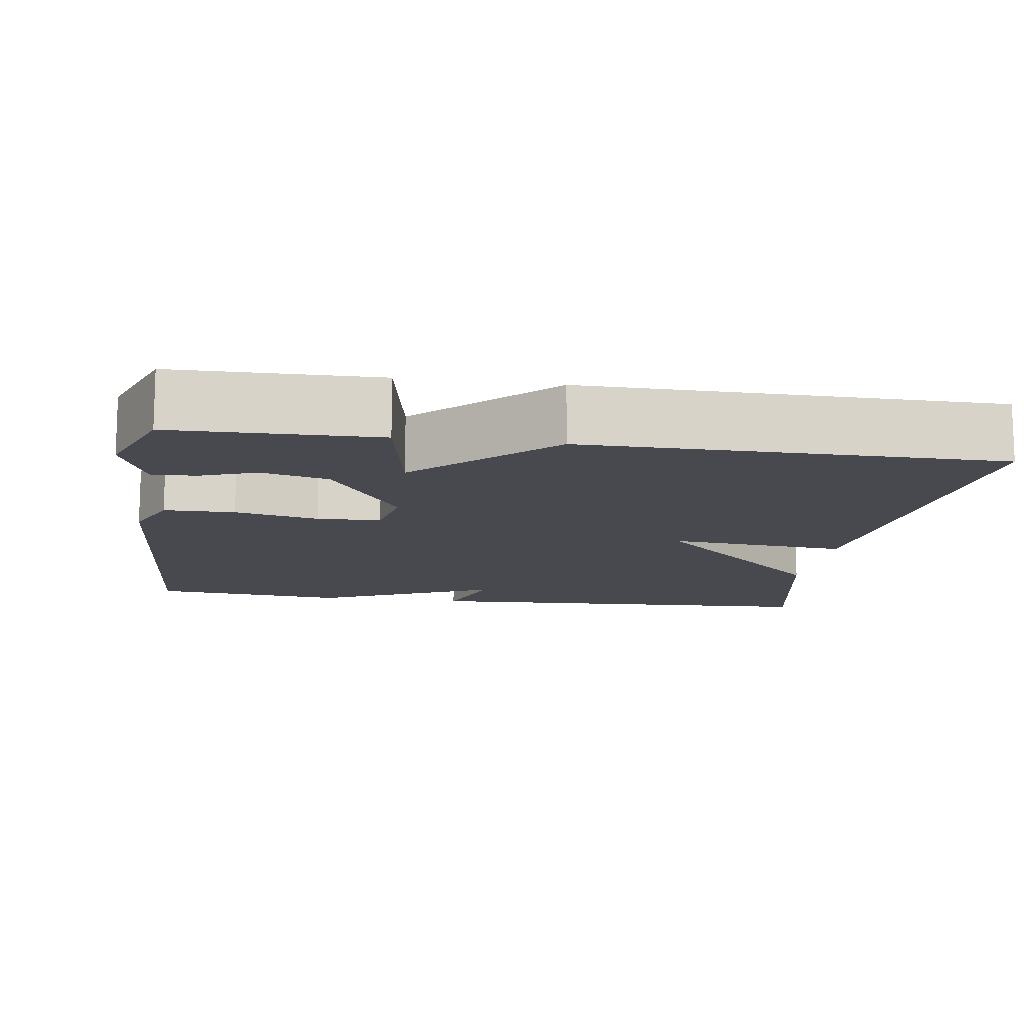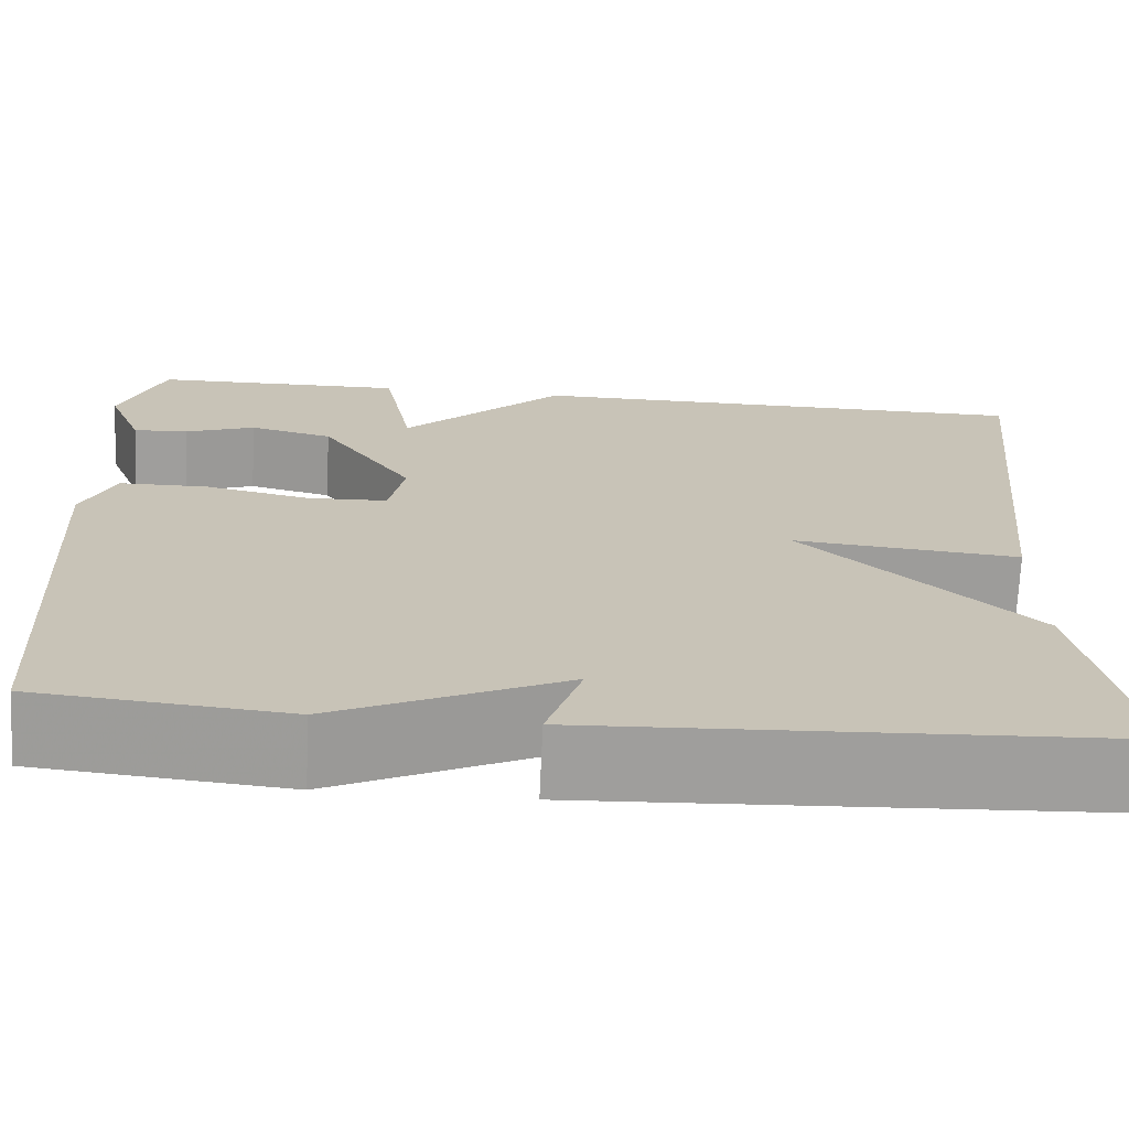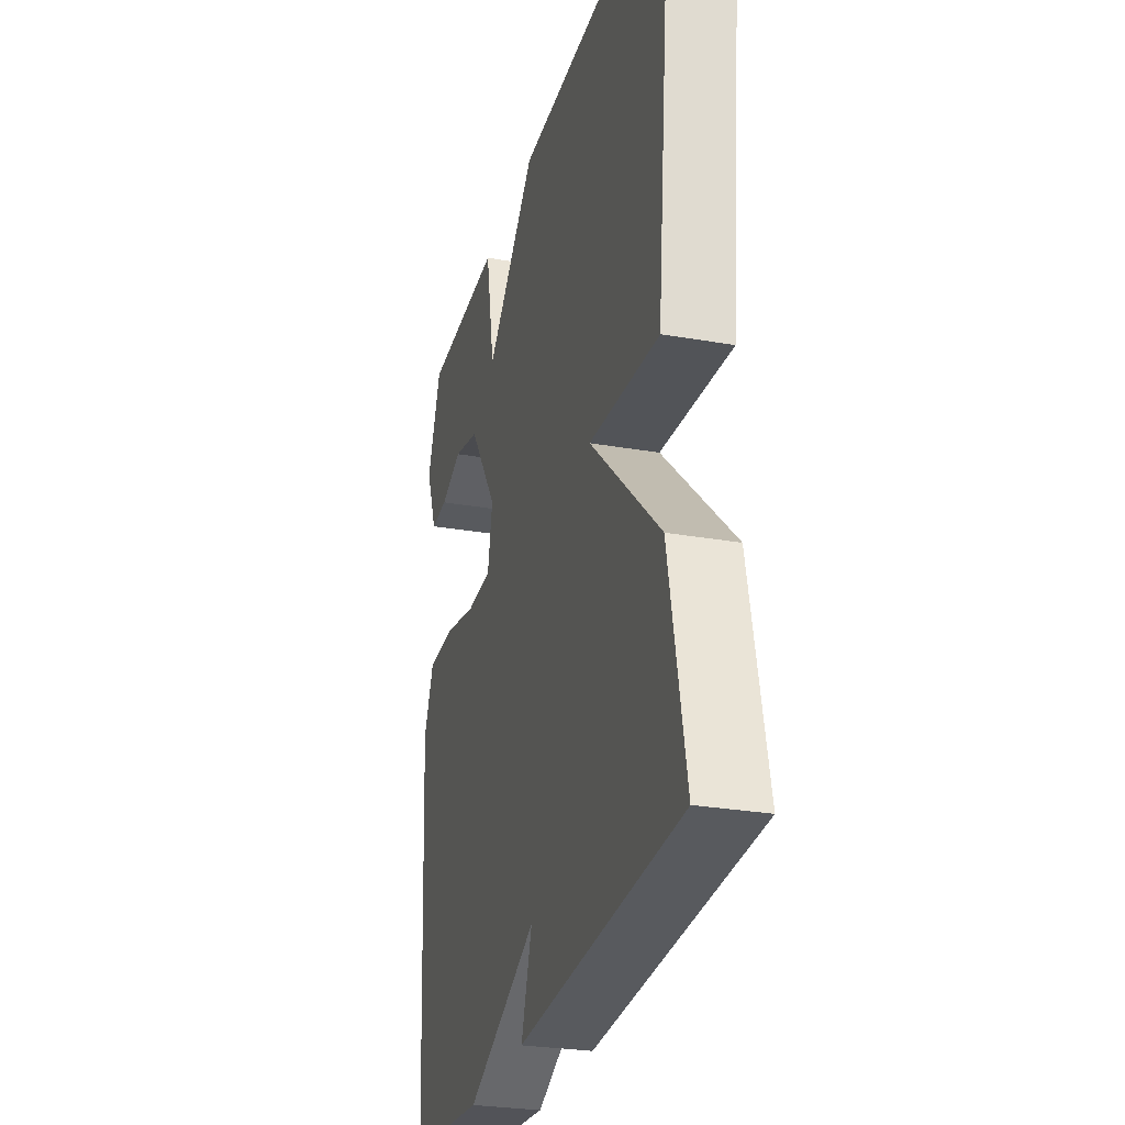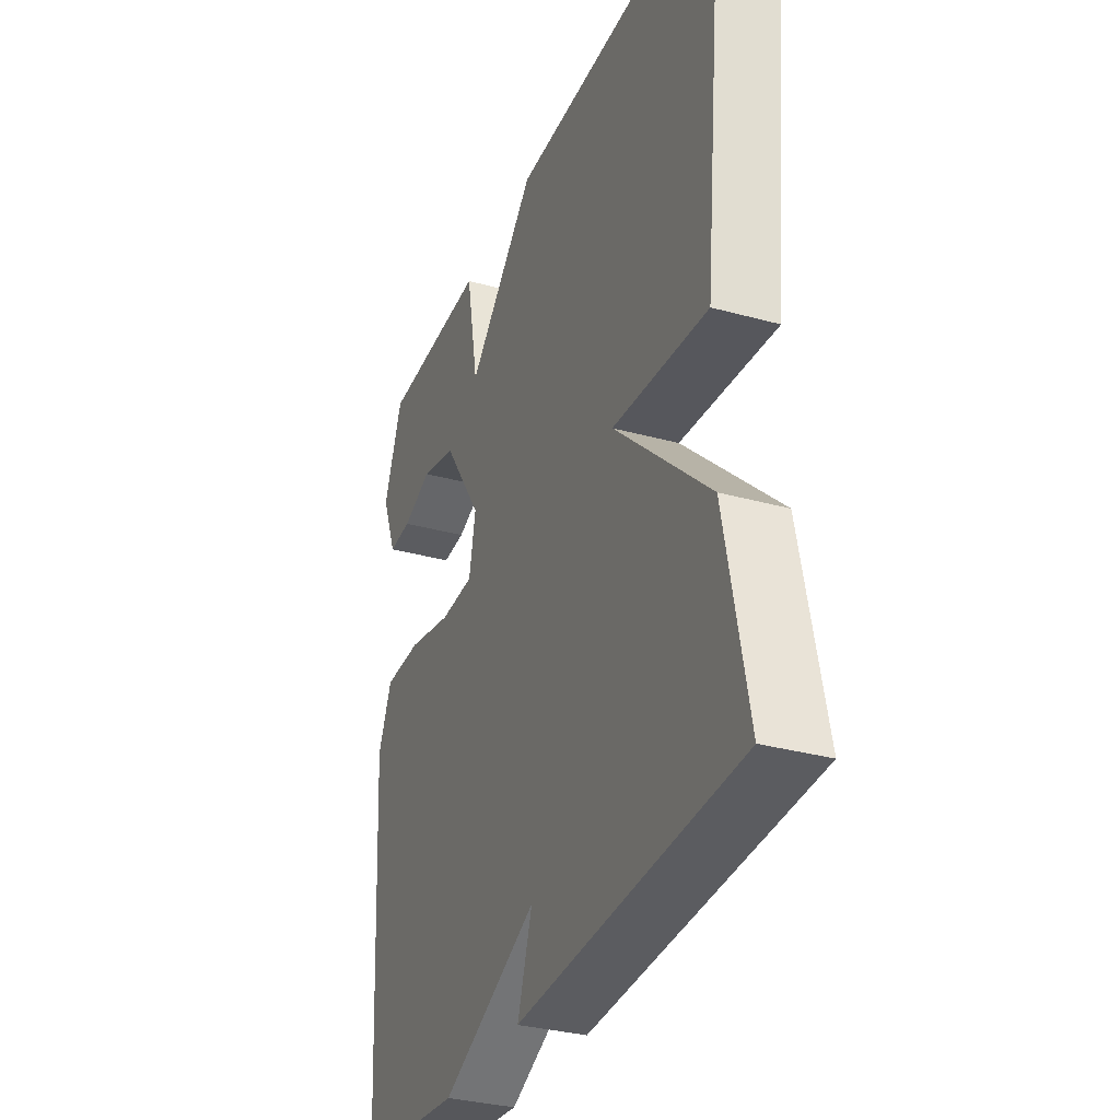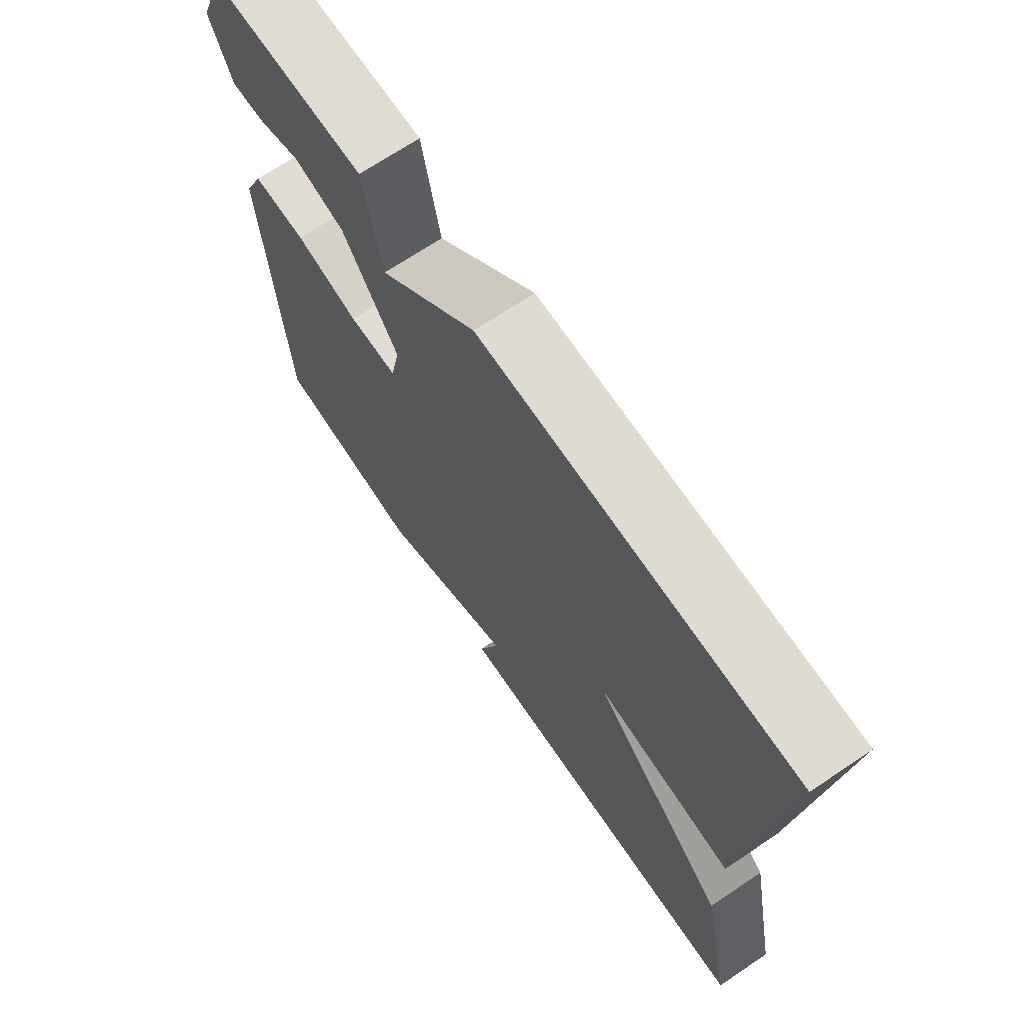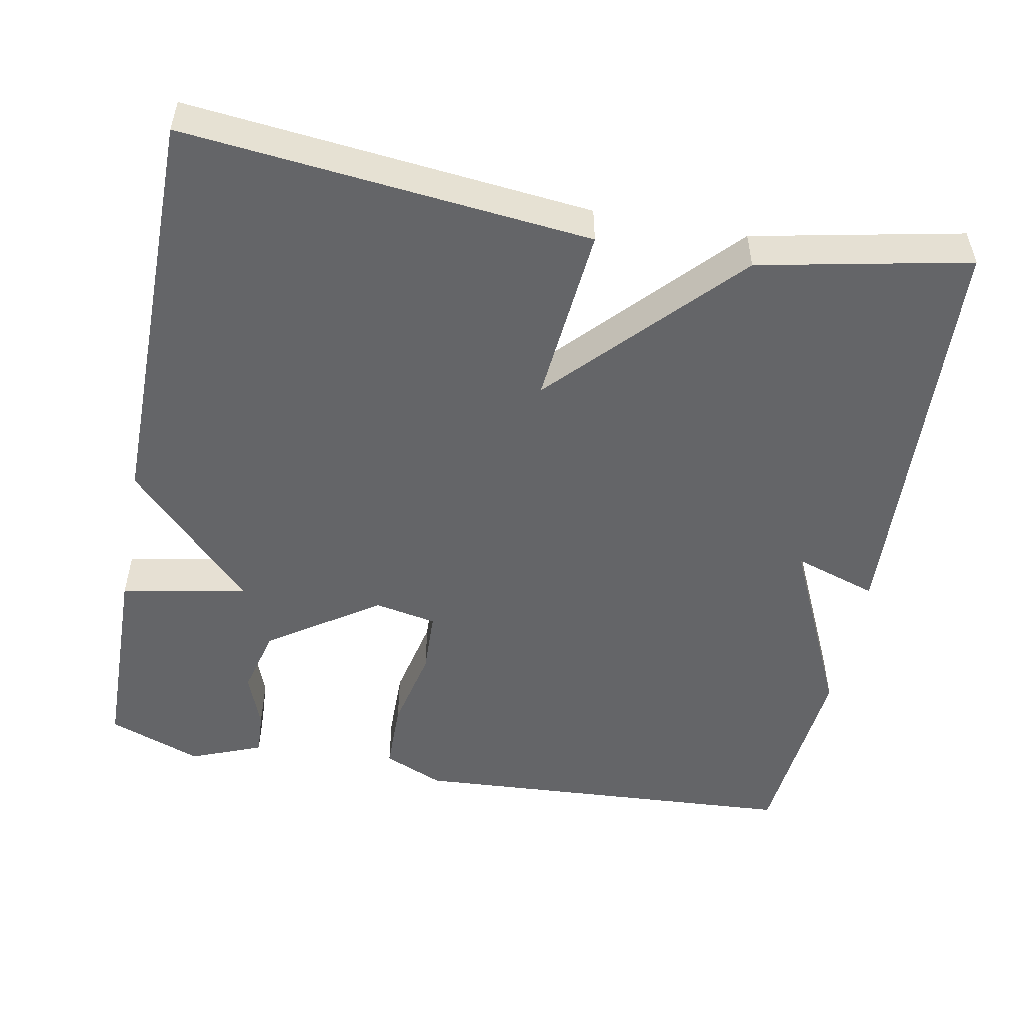
<metadata>
{"format":"obj","ext":"obj","renderer":"f3d","projection":"perspective","resolution":1024,"background":"white","views":[{"elev":-12.6,"azim":-8.4,"up":"+Y"},{"elev":-70.7,"azim":-2.6,"up":"+Z"},{"elev":-28.0,"azim":75.1,"up":"+Z"},{"elev":-32.4,"azim":69.0,"up":"+Z"},{"elev":69.6,"azim":56.1,"up":"+Z"},{"elev":-51.5,"azim":79.4,"up":"+Y"}]}
</metadata>
<code>
v -0.5 0.07 -0.5
v -0.53 0.07 0.011
v -0.496 0.07 0.089
v -0.404 0.07 0.09
v -0.295 0.07 0.066
v -0.212 0.07 0.069
v -0.196 0.07 0.15
v -0.292 0.07 0.293
v -0.379 0.07 0.315
v -0.452 0.07 0.288
v -0.509 0.07 0.285
v -0.546 0.07 0.378
v -0.5 0.07 0.5
v -0.236 0.07 0.504
v -0.205 0.07 0.34
v -0.036 0.07 0.504
v 0.5 0.07 0.5
v 0.445 0.07 -0.027
v 0.21 0.07 -0.005
v 0.445 0.07 -0.227
v 0.5 0.07 -0.5
v -0.043 0.07 -0.525
v -0.007 0.07 -0.416
v -0.243 0.07 -0.525
v -0.5 0 -0.5
v -0.53 0 0.011
v -0.496 0 0.089
v -0.404 0 0.09
v -0.295 0 0.066
v -0.212 0 0.069
v -0.196 0 0.15
v -0.292 0 0.293
v -0.379 0 0.315
v -0.452 0 0.288
v -0.509 0 0.285
v -0.546 0 0.378
v -0.5 0 0.5
v -0.236 0 0.504
v -0.205 0 0.34
v -0.036 0 0.504
v 0.5 0 0.5
v 0.445 0 -0.027
v 0.21 0 -0.005
v 0.445 0 -0.227
v 0.5 0 -0.5
v -0.043 0 -0.525
v -0.007 0 -0.416
v -0.243 0 -0.525
f 3 4 5
f 2 3 5
f 1 2 5
f 24 1 5
f 23 24 5
f 21 22 23
f 20 21 23
f 19 20 23
f 19 23 5 6
f 17 18 19
f 16 17 19
f 15 16 19
f 12 13 14 15
f 9 10 11 12
f 8 9 12 15
f 7 8 15 19
f 6 7 19
f 29 28 27
f 29 27 26
f 29 26 25
f 29 25 48
f 29 48 47
f 47 46 45
f 47 45 44
f 47 44 43
f 30 29 47 43
f 43 42 41
f 43 41 40
f 43 40 39
f 39 38 37 36
f 36 35 34 33
f 39 36 33 32
f 43 39 32 31
f 43 31 30
f 1 25 26 2
f 2 26 27 3
f 3 27 28 4
f 4 28 29 5
f 5 29 30 6
f 6 30 31 7
f 7 31 32 8
f 8 32 33 9
f 9 33 34 10
f 10 34 35 11
f 11 35 36 12
f 12 36 37 13
f 13 37 38 14
f 14 38 39 15
f 15 39 40 16
f 16 40 41 17
f 17 41 42 18
f 18 42 43 19
f 19 43 44 20
f 20 44 45 21
f 21 45 46 22
f 22 46 47 23
f 23 47 48 24
f 24 48 25 1

</code>
